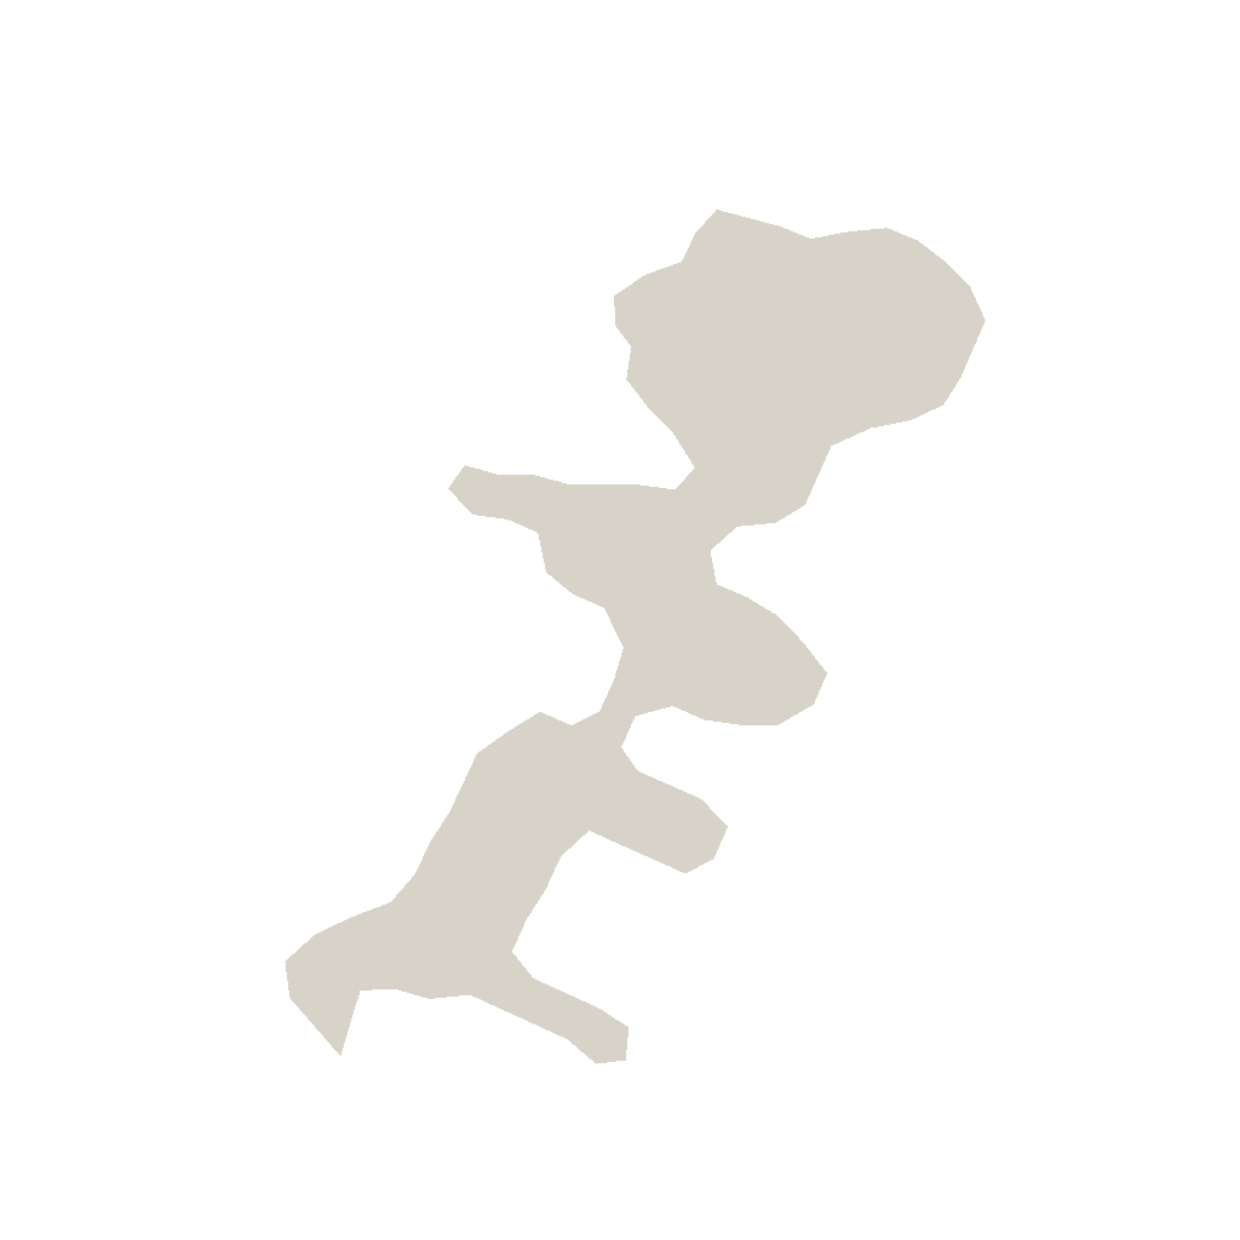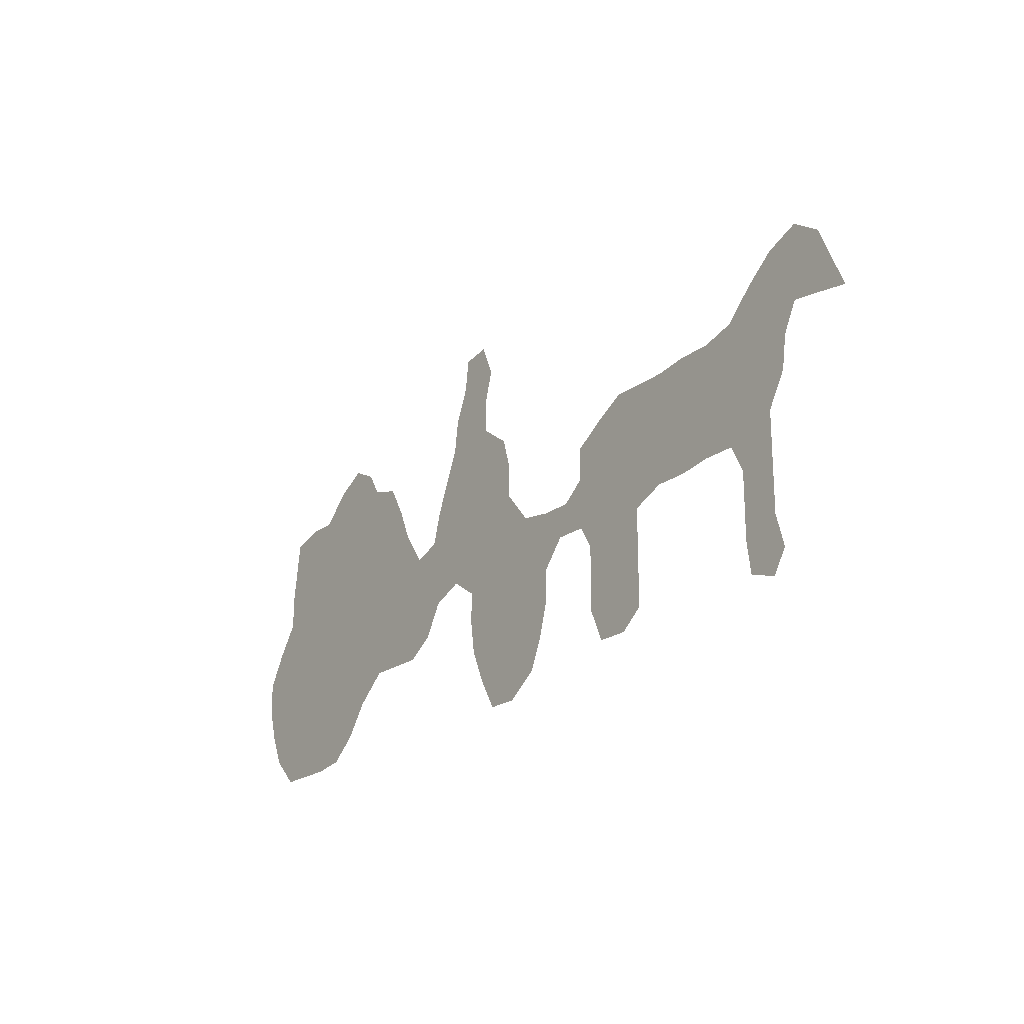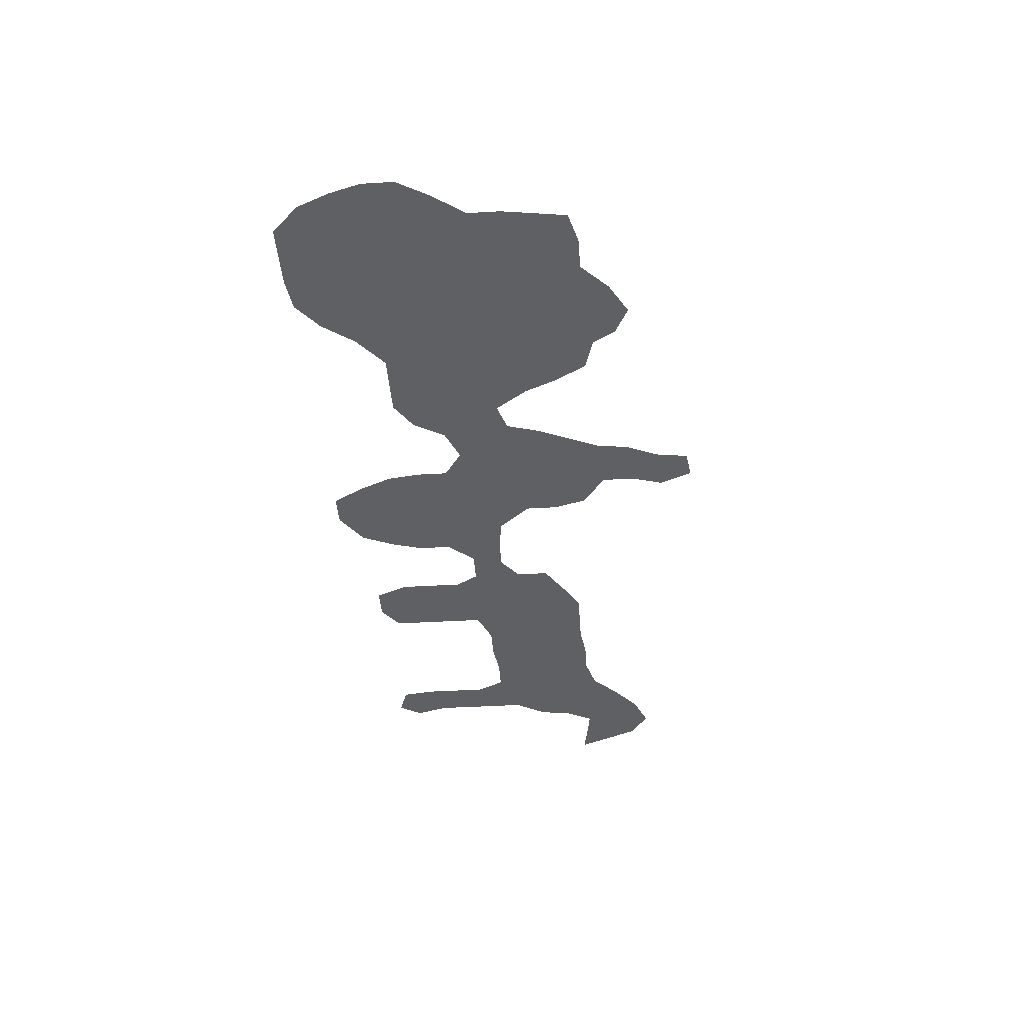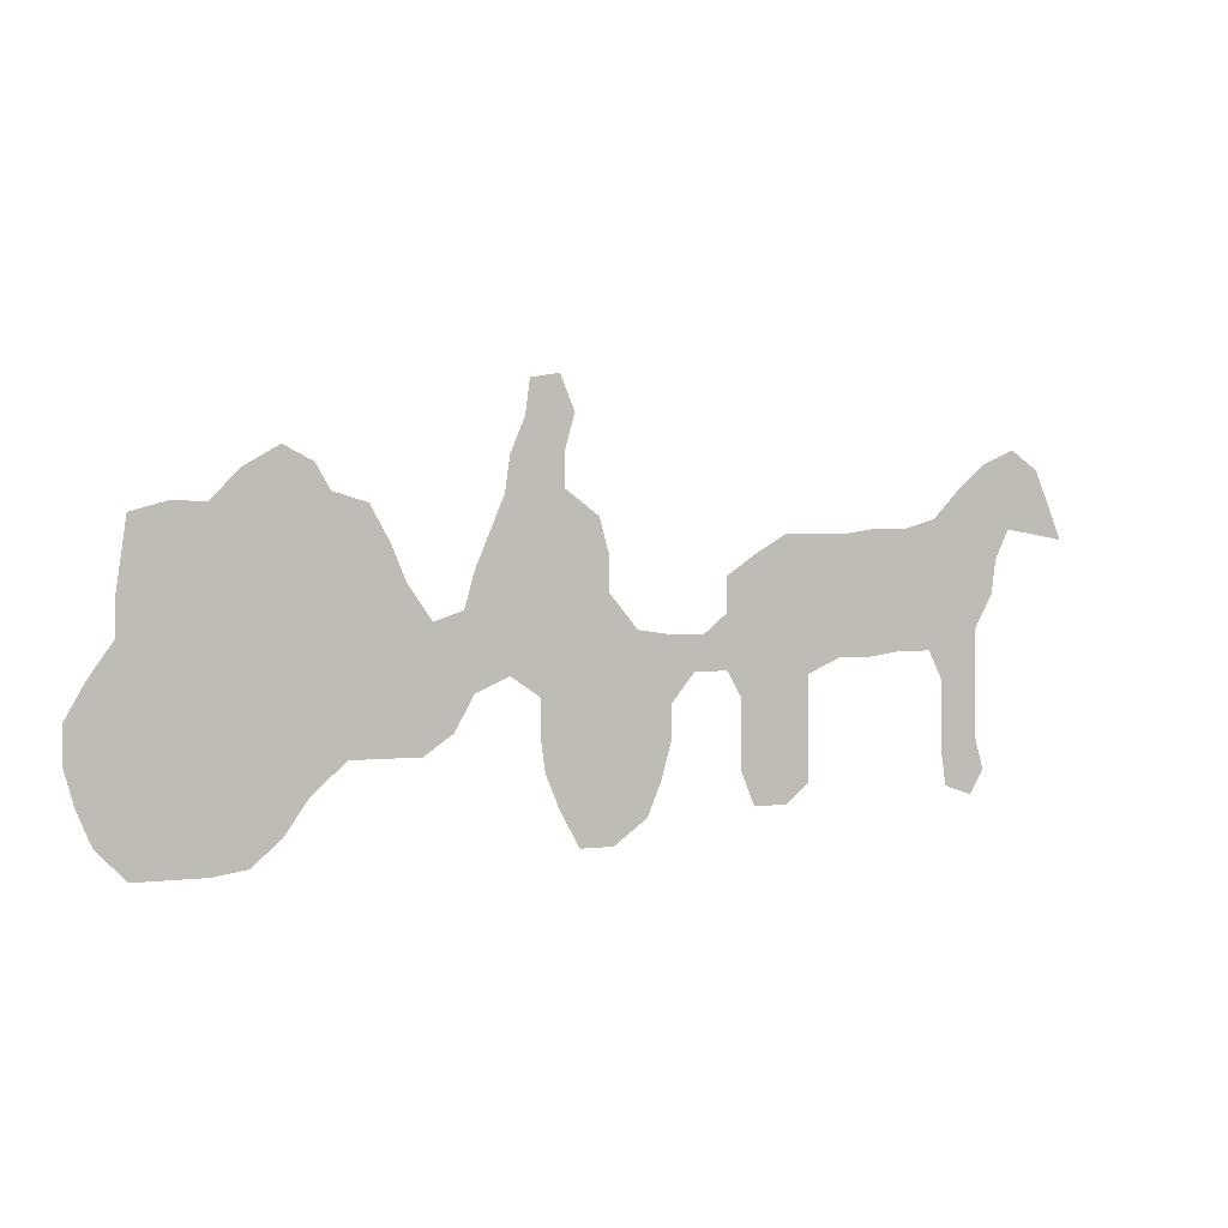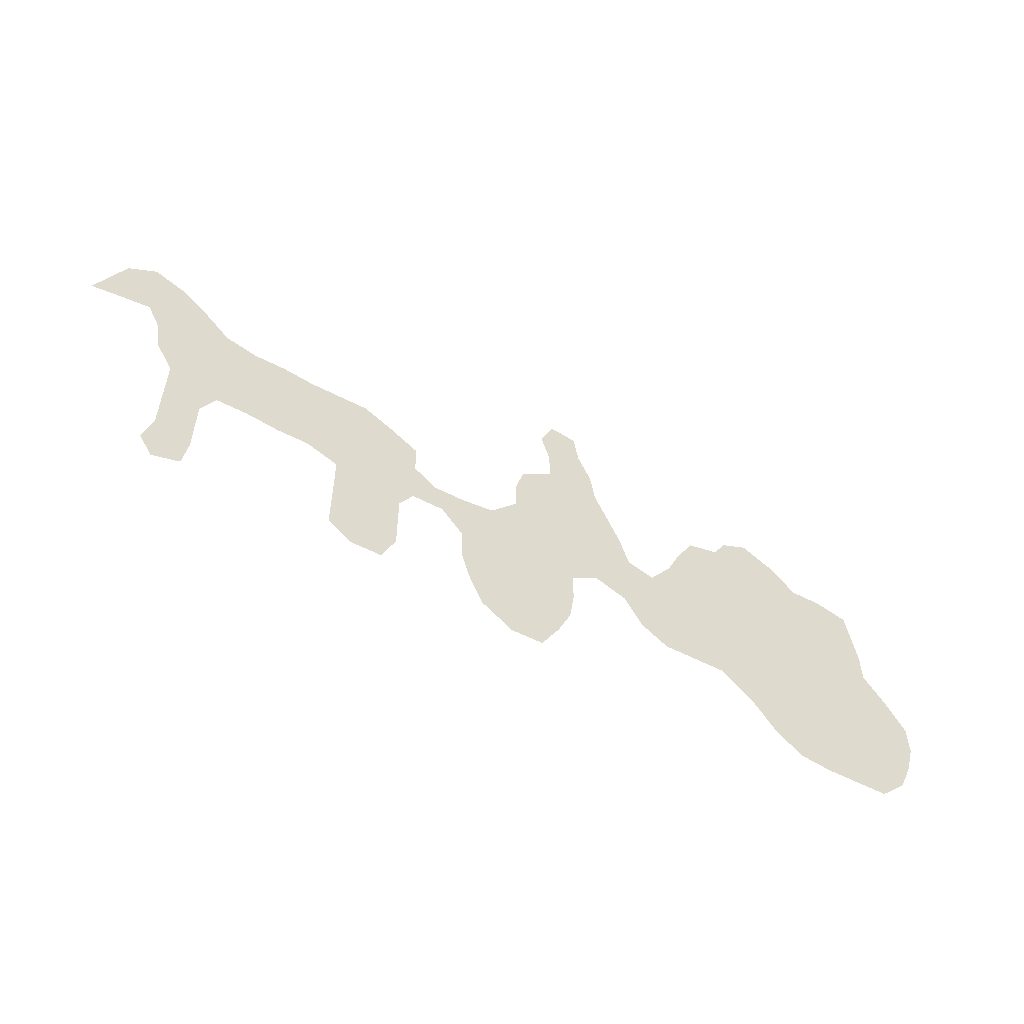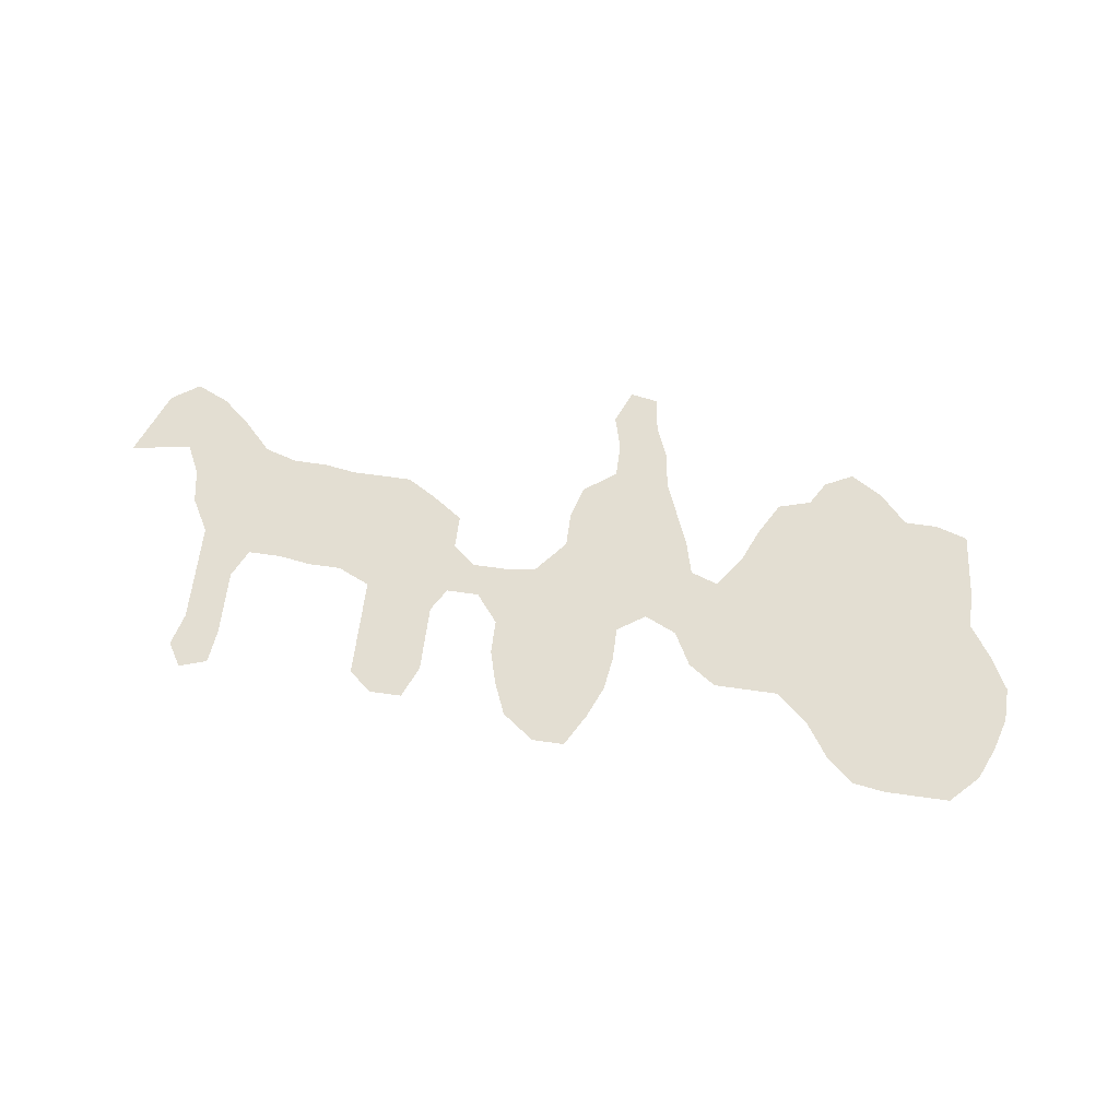
<metadata>
{"format":"obj","ext":"obj","renderer":"f3d","projection":"perspective","resolution":1024,"background":"white","views":[{"elev":76.7,"azim":-65.9,"up":"+Z"},{"elev":-20.9,"azim":-127.1,"up":"+Y"},{"elev":-42.2,"azim":94.0,"up":"+Z"},{"elev":1.4,"azim":153.1,"up":"+Y"},{"elev":-56.2,"azim":-28.5,"up":"+Y"},{"elev":67.4,"azim":8.0,"up":"+Z"}]}
</metadata>
<code>
v 0.3186 0.2892 0
v 0.3495 0.2717 0
v 0.3824 0.25 0
v 0.3824 0.2157 0
v 0.4069 0.1961 0
v 0.4412 0.1961 0
v 0.4755 0.201 0
v 0.5049 0.2353 0
v 0.5049 0.2696 0
v 0.5147 0.3039 0
v 0.549 0.3284 0
v 0.549 0.3628 0
v 0.5392 0.3971 0
v 0.5539 0.4314 0
v 0.5833 0.4265 0
v 0.5882 0.3922 0
v 0.6029 0.3578 0
v 0.6078 0.3235 0
v 0.6223 0.2898 0
v 0.6372 0.2549 0
v 0.6471 0.2206 0
v 0.6765 0.2108 0
v 0.701 0.2451 0
v 0.7157 0.2794 0
v 0.7353 0.3137 0
v 0.7696 0.3235 0
v 0.7843 0.348 0
v 0.8137 0.3628 0
v 0.848 0.3431 0
v 0.8774 0.3137 0
v 0.9118 0.3137 0
v 0.9461 0.3039 0
v 0.9509 0.2702 0
v 0.9559 0.2353 0
v 0.9559 0.201 0
v 0.9804 0.1667 0
v 1 0.1323 0
v 1 0.09804 0
v 0.9902 0.06373 0
v 0.9755 0.02941 0
v 0.9461 0 0
v 0.9149 0 0
v 0.8774 0 0
v 0.8431 0.004902 0
v 0.8137 0.02941 0
v 0.7892 0.06373 0
v 0.7549 0.09314 0
v 0.7175 0.09314 0
v 0.6863 0.09314 0
v 0.6569 0.1128 0
v 0.6372 0.1471 0
v 0.6029 0.1618 0
v 0.5735 0.1422 0
v 0.5735 0.1078 0
v 0.5686 0.07353 0
v 0.5539 0.03922 0
v 0.5343 0.004902 0
v 0.5 0.004902 0
v 0.4657 0.02941 0
v 0.451 0.06373 0
v 0.4412 0.09804 0
v 0.4412 0.1323 0
v 0.4167 0.1618 0
v 0.3824 0.1618 0
v 0.3676 0.1373 0
v 0.3676 0.1036 0
v 0.3676 0.06863 0
v 0.3529 0.03431 0
v 0.3186 0.03431 0
v 0.2941 0.05392 0
v 0.2941 0.08758 0
v 0.2941 0.1218 0
v 0.2941 0.1569 0
v 0.2598 0.1716 0
v 0.2255 0.1716 0
v 0.1912 0.1765 0
v 0.1569 0.1765 0
v 0.1422 0.1471 0
v 0.1422 0.1134 0
v 0.1422 0.07843 0
v 0.1373 0.04412 0
v 0.1078 0.03431 0
v 0.09314 0.05882 0
v 0.1029 0.09314 0
v 0.1029 0.124 0
v 0.1029 0.1584 0
v 0.1029 0.1961 0
v 0.08333 0.2304 0
v 0.07843 0.2647 0
v 0.06373 0.2941 0
v 0.03296 0.2898 0
v 0 0.2843 0
v 0.01337 0.3155 0
v 0.02941 0.3529 0
v 0.05882 0.3725 0
v 0.09314 0.3578 0
v 0.1226 0.3333 0
v 0.152 0.3039 0
v 0.1863 0.2941 0
v 0.2206 0.2941 0
v 0.2549 0.2892 0
v 0.289 0.2892 0
v 0.06244 0.3446 0
v 0.08488 0.323 0
v 0.975 0.1241 0
v 0.5025 0.04184 0
v 0.2668 0.2257 0
v 0.04684 0.3201 0
v 0.1783 0.2385 0
v 0.1232 0.1402 0
v 0.328 0.06416 0
v 0.1181 0.06767 0
v 0.9147 0.2875 0
v 0.8184 0.3265 0
v 0.5658 0.4045 0
v 0.5661 0.2697 0
v 0.5698 0.2341 0
v 0.6181 0.1985 0
v 0.5492 0.1974 0
v 0.2224 0.2326 0
v 0.1063 0.2954 0
v 0.1428 0.2446 0
v 0.1283 0.1813 0
v 0.3572 0.2361 0
v 0.3054 0.2172 0
v 0.315 0.2667 0
v 0.5075 0.08091 0
v 0.1221 0.1029 0
v 0.3309 0.09657 0
v 0.9269 0.07395 0
v 0.8499 0.03503 0
v 0.8965 0.08376 0
v 0.3414 0.1657 0
v 0.3738 0.187 0
v 0.3315 0.1312 0
v 0.5423 0.2902 0
v 0.5807 0.3016 0
v 0.9373 0.0346 0
v 0.6926 0.1179 0
v 0.9193 0.255 0
v 0.863 0.154 0
v 0.8209 0.2019 0
v 0.5708 0.374 0
v 0.6461 0.1829 0
v 0.5074 0.1237 0
v 0.88 0.1181 0
v 0.6962 0.15 0
v 0.667 0.1605 0
v 0.5773 0.3396 0
v 0.722 0.1657 0
v 0.7944 0.2731 0
v 0.4133 0.1784 0
v 0.527 0.1632 0
v 0.4535 0.1661 0
v 0.9491 0.1384 0
v 0.8504 0.3024 0
v 0.8643 0.2266 0
v 0.8536 0.2627 0
v 0.9224 0.2218 0
v 0.889 0.1751 0
v 0.8292 0.09627 0
v 0.8837 0.2771 0
v 0.746 0.1327 0
v 0.7712 0.1877 0
v 0.7579 0.222 0
v 0.7093 0.2053 0
v 0.7751 0.2494 0
v 0.9067 0.04471 0
v 0.8754 0.05855 0
v 0.8111 0.1264 0
v 0.7906 0.1543 0
v 0.8899 0.2076 0
v 0.02324 0.3025 0
v 0.8473 0.06847 0
v 0.9199 0.1548 0
v 0.8231 0.2591 0
v 0.8057 0.2372 0
v 0.1506 0.2117 0
v 0.792 0.3075 0
v 0.5348 0.2245 0
v 0.2141 0.1993 0
v 0.2311 0.2662 0
v 0.3292 0.2397 0
v 0.2927 0.2495 0
v 0.9481 0.1017 0
v 0.8225 0.2901 0
v 0.8366 0.2293 0
v 0.9208 0.1891 0
v 0.687 0.1817 0
v 0.722 0.1247 0
v 0.7281 0.2343 0
v 0.788 0.2139 0
v 0.5643 0.1685 0
v 0.4909 0.1631 0
v 0.9743 0.09063 0
v 0.4813 0.0612 0
v 0.2601 0.2572 0
v 0.2456 0.2012 0
v 0.1643 0.2706 0
v 0.5981 0.2644 0
v 0.5853 0.1988 0
v 0.6086 0.2298 0
v 0.5332 0.06168 0
v 0.1841 0.2079 0
v 0.1996 0.2643 0
v 0.109 0.2558 0
v 0.1184 0.2211 0
v 0.1338 0.2758 0
v 0.314 0.1865 0
v 0.3435 0.2054 0
v 0.2815 0.1934 0
v 0.5383 0.09605 0
v 0.4767 0.09515 0
v 0.9578 0.06352 0
v 0.5365 0.2553 0
v 0.8891 0.2427 0
v 0.776 0.1249 0
v 0.8631 0.09203 0
v 0.6694 0.1367 0
v 0.7571 0.1602 0
v 0.7594 0.2869 0
v 0.5121 0.1967 0
v 0.4706 0.1301 0
v 0.5444 0.1334 0
v 0.8851 0.02692 0
v 0.8938 0.1431 0
v 0.9171 0.1153 0
v 0.74 0.1952 0
v 0.7461 0.2566 0
v 0.5243 0.02844 0
v 0.8276 0.1619 0
v 0.8549 0.1919 0
v 0.7951 0.09508 0
v 0.8452 0.1256 0
v 0.8201 0.0636 0
v 0.9477 0.1706 0
v 0.8002 0.183 0
f 94 103 95
f 90 104 108
f 67 111 68
f 36 105 37
f 36 155 105
f 123 86 110
f 69 111 70
f 67 129 111
f 81 112 82
f 31 113 32
f 26 221 179
f 27 114 28
f 13 115 14
f 8 180 215
f 127 196 106
f 91 108 173
f 121 97 104
f 2 183 124
f 2 126 183
f 2 124 3
f 79 110 128
f 128 84 112
f 36 236 155
f 43 131 44
f 30 29 156
f 1 102 126
f 4 210 134
f 133 73 135
f 66 135 129
f 9 136 10
f 195 105 185
f 40 138 41
f 48 139 49
f 24 221 25
f 114 186 156
f 158 187 157
f 11 137 149
f 143 16 115
f 21 118 144
f 212 224 145
f 236 188 175
f 30 156 162
f 30 162 113
f 189 148 147
f 189 144 148
f 149 17 143
f 150 190 163
f 191 166 228
f 165 192 167
f 5 134 152
f 153 224 193
f 7 154 194
f 6 152 154
f 103 96 95
f 104 96 103
f 108 103 94
f 108 104 103
f 111 69 68
f 105 195 38
f 37 105 38
f 230 58 57
f 106 59 58
f 106 196 59
f 197 102 101
f 74 198 75
f 108 94 93
f 199 99 98
f 110 86 85
f 77 123 78
f 78 123 110
f 111 71 70
f 129 71 111
f 78 110 79
f 112 83 82
f 80 112 81
f 113 33 32
f 30 113 31
f 114 156 29
f 26 179 27
f 114 29 28
f 115 15 14
f 115 16 15
f 200 20 19
f 116 117 200
f 201 52 118
f 202 118 21
f 55 212 203
f 193 53 52
f 76 204 77
f 205 100 99
f 108 93 173
f 90 108 91
f 104 97 96
f 88 206 89
f 89 206 121
f 89 121 90
f 90 121 104
f 121 98 97
f 87 207 88
f 88 207 206
f 199 98 208
f 123 207 87
f 178 109 122
f 123 87 86
f 124 183 210
f 73 211 74
f 74 211 198
f 125 107 211
f 125 184 107
f 124 4 3
f 54 224 212
f 196 213 60
f 112 84 83
f 128 85 84
f 128 110 85
f 79 128 80
f 80 128 112
f 66 129 67
f 130 168 138
f 40 214 138
f 132 218 169
f 168 132 169
f 131 45 44
f 113 140 33
f 1 126 2
f 20 202 21
f 64 133 65
f 65 133 135
f 135 73 72
f 65 135 66
f 129 72 71
f 129 135 72
f 8 215 9
f 136 11 10
f 116 200 137
f 136 116 137
f 39 214 40
f 138 168 42
f 138 42 41
f 139 50 49
f 140 216 159
f 33 140 34
f 171 217 170
f 137 19 18
f 149 137 18
f 12 143 13
f 13 143 115
f 144 52 51
f 144 118 52
f 53 224 54
f 223 62 61
f 127 145 213
f 234 231 170
f 218 161 174
f 188 172 160
f 163 190 47
f 21 144 22
f 190 147 139
f 147 219 139
f 147 148 219
f 219 51 50
f 148 144 51
f 143 17 16
f 149 18 17
f 11 149 12
f 12 149 143
f 189 147 150
f 220 163 217
f 176 187 158
f 25 221 26
f 4 134 5
f 152 64 63
f 152 134 64
f 7 222 8
f 222 153 119
f 154 62 223
f 153 145 224
f 5 152 6
f 154 63 62
f 154 152 63
f 6 154 7
f 155 185 105
f 227 132 130
f 185 227 130
f 113 162 140
f 140 162 216
f 226 160 141
f 227 146 132
f 140 159 34
f 141 234 146
f 228 150 220
f 165 164 192
f 165 228 164
f 191 165 229
f 229 165 167
f 168 225 42
f 225 43 42
f 225 168 169
f 237 171 231
f 34 159 35
f 35 159 188
f 172 232 160
f 172 157 232
f 233 47 46
f 234 141 231
f 131 235 45
f 174 161 235
f 132 146 218
f 35 188 236
f 216 158 157
f 22 166 23
f 220 217 171
f 164 171 237
f 164 220 171
f 156 158 162
f 156 186 158
f 177 151 167
f 151 186 179
f 151 177 176
f 107 197 120
f 182 120 197
f 77 204 178
f 77 178 123
f 27 179 114
f 215 117 116
f 215 180 117
f 180 119 117
f 196 127 213
f 222 119 180
f 75 198 181
f 75 181 76
f 204 120 109
f 204 181 120
f 182 100 205
f 182 101 100
f 208 98 121
f 207 178 122
f 183 125 210
f 183 126 184
f 184 102 197
f 126 102 184
f 213 145 223
f 236 175 155
f 210 133 134
f 210 209 133
f 39 195 214
f 155 227 185
f 186 176 158
f 151 176 186
f 187 142 232
f 177 142 187
f 213 223 61
f 212 145 127
f 188 160 175
f 188 159 172
f 22 144 189
f 22 189 166
f 190 48 47
f 190 139 48
f 23 166 191
f 23 191 24
f 192 177 167
f 192 164 237
f 151 221 167
f 153 193 119
f 222 194 153
f 153 194 145
f 195 39 38
f 214 195 185
f 196 60 59
f 107 184 197
f 198 120 181
f 198 107 120
f 205 99 199
f 109 199 122
f 109 205 199
f 202 20 200
f 193 52 201
f 117 119 201
f 201 118 202
f 117 202 200
f 117 201 202
f 55 203 56
f 203 127 106
f 212 127 203
f 119 193 201
f 182 197 101
f 204 109 178
f 120 182 205
f 109 120 205
f 76 181 204
f 206 122 208
f 207 122 206
f 123 178 207
f 199 208 122
f 206 208 121
f 134 133 64
f 209 211 73
f 124 210 4
f 209 125 211
f 211 107 198
f 125 183 184
f 54 212 55
f 213 61 60
f 138 214 130
f 214 185 130
f 218 174 169
f 209 73 133
f 215 136 9
f 215 116 136
f 200 19 137
f 11 136 137
f 216 172 159
f 216 162 158
f 217 47 233
f 163 47 217
f 160 232 141
f 216 157 172
f 91 173 92
f 231 171 170
f 161 170 233
f 235 161 233
f 146 234 218
f 226 146 227
f 226 141 146
f 150 147 190
f 219 50 139
f 219 148 51
f 166 189 150
f 150 163 220
f 164 228 220
f 192 142 177
f 176 177 187
f 221 151 179
f 179 186 114
f 24 191 229
f 7 194 222
f 8 222 180
f 154 223 194
f 193 224 53
f 194 223 145
f 43 225 131
f 155 175 227
f 56 203 230
f 175 160 226
f 175 226 227
f 58 230 106
f 234 161 218
f 161 234 170
f 166 150 228
f 165 191 228
f 24 229 221
f 174 235 131
f 169 174 131
f 130 132 168
f 56 230 57
f 225 169 131
f 210 125 209
f 232 231 141
f 232 142 231
f 232 157 187
f 170 217 233
f 173 93 92
f 230 203 106
f 235 46 45
f 235 233 46
f 35 236 36
f 192 237 142
f 142 237 231
f 221 229 167

</code>
